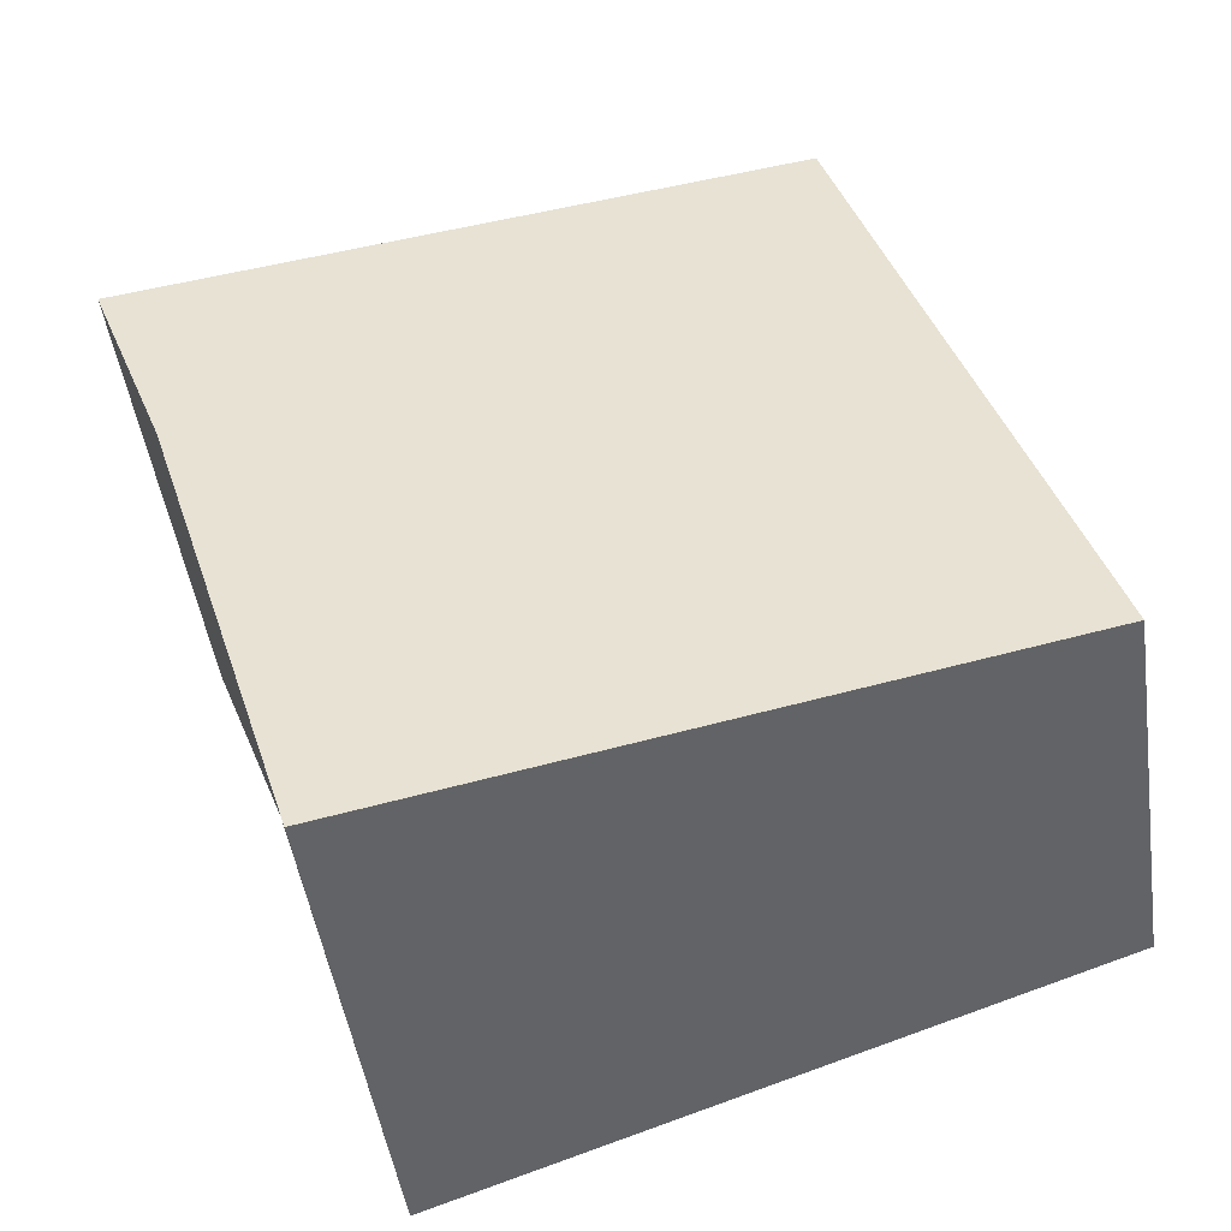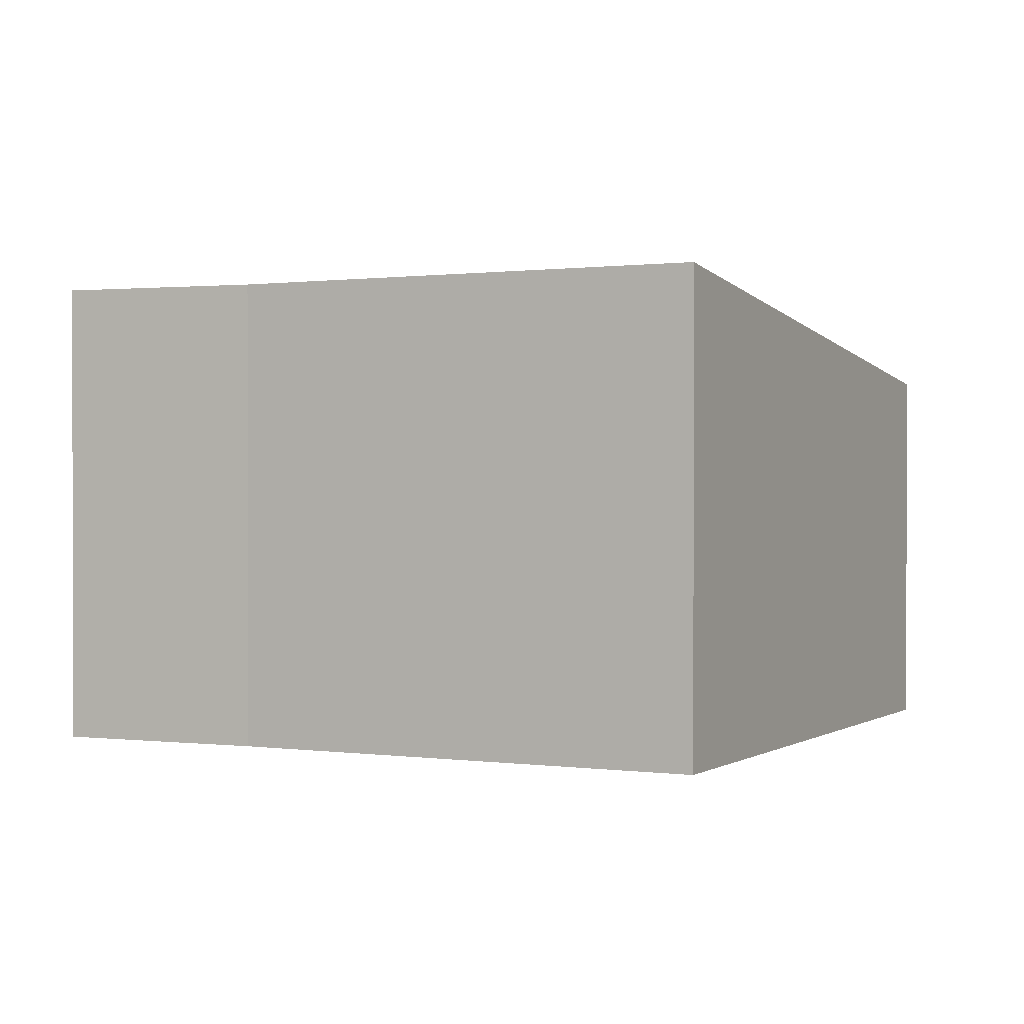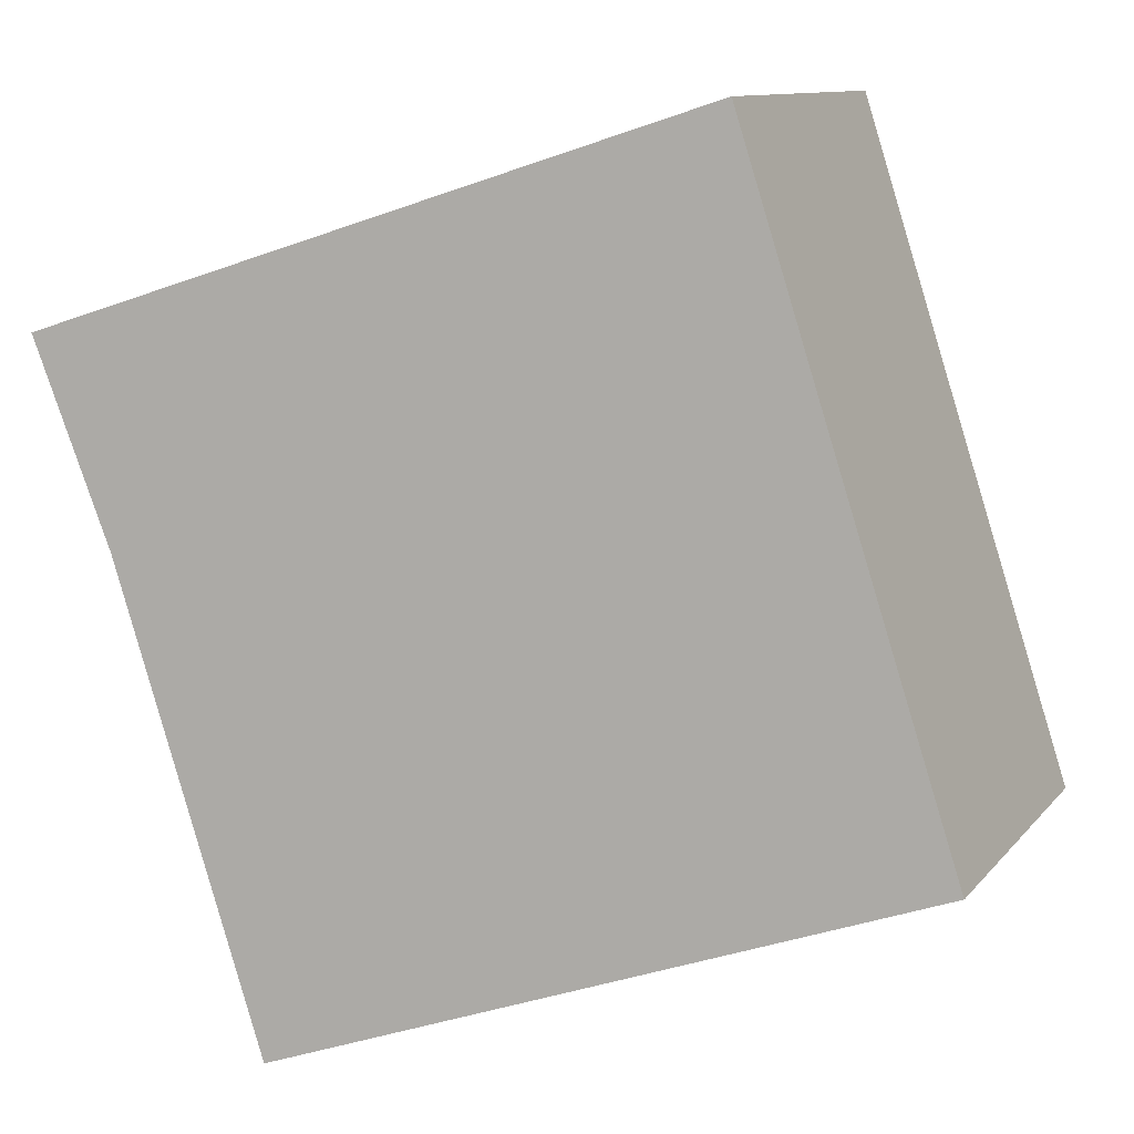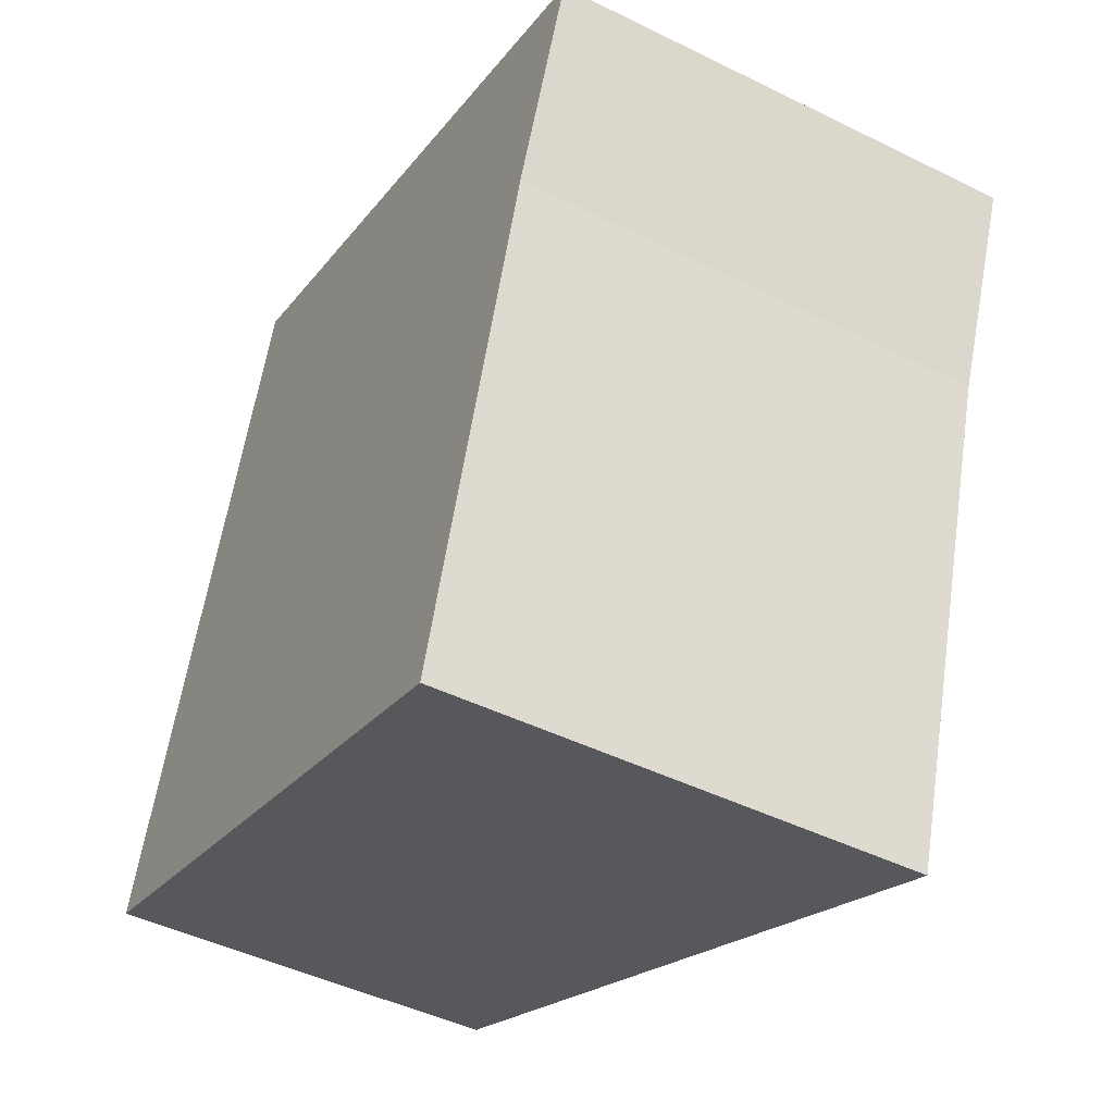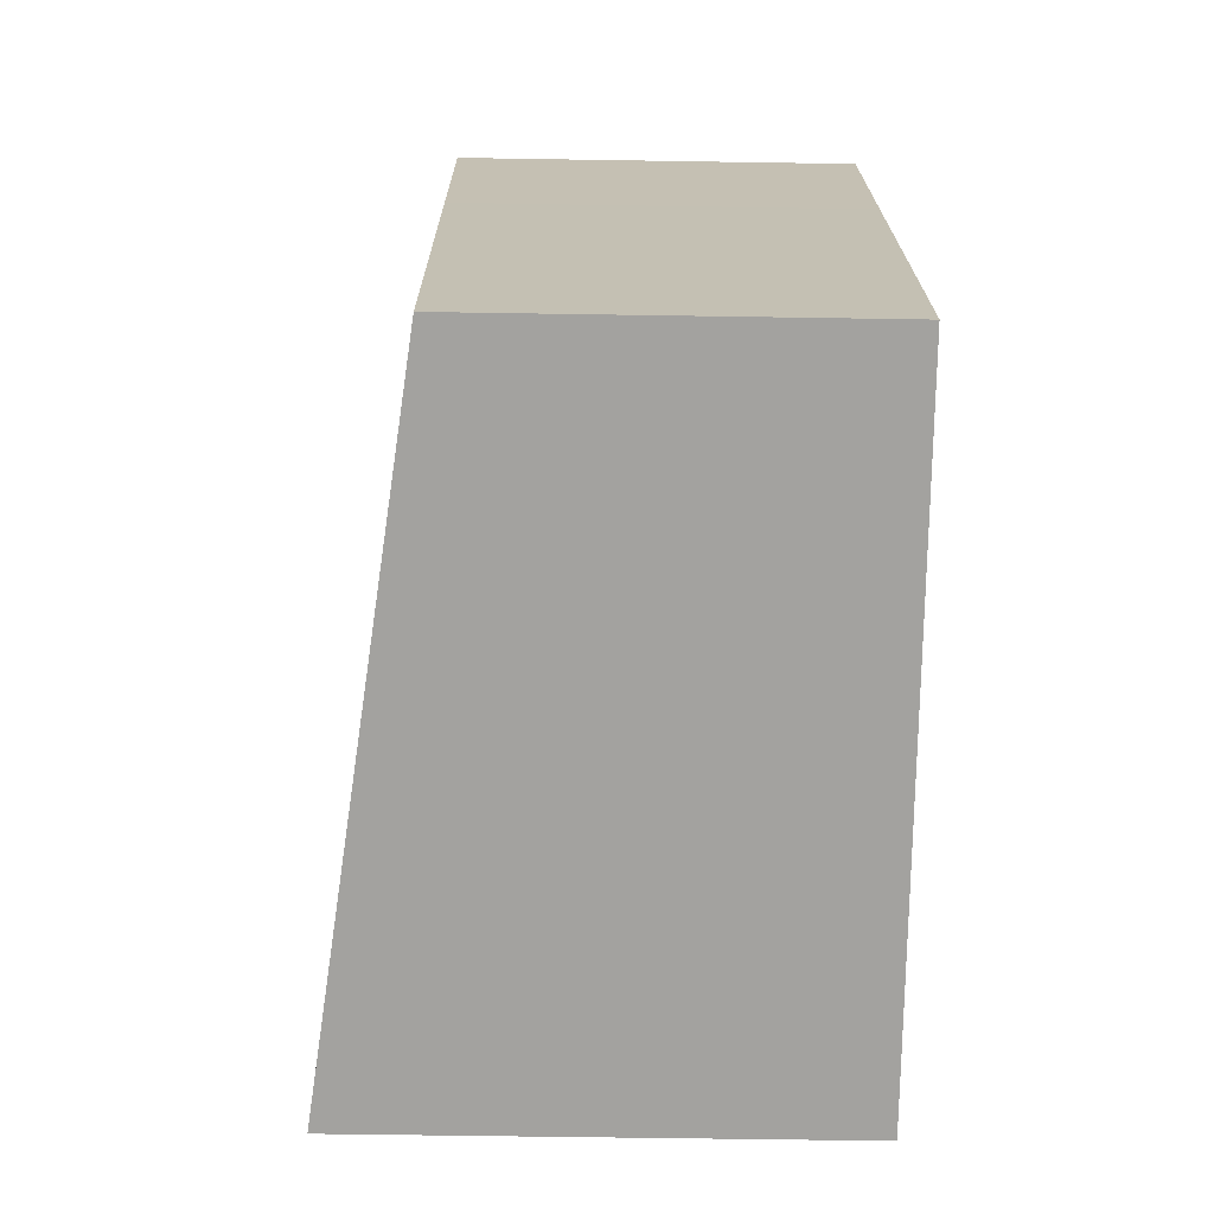
<metadata>
{"format":"obj","ext":"obj","renderer":"f3d","projection":"perspective","resolution":1024,"background":"white","views":[{"elev":-47.1,"azim":-171.8,"up":"+Z"},{"elev":0.8,"azim":135.1,"up":"+Y"},{"elev":10.8,"azim":-157.0,"up":"+Z"},{"elev":-45.9,"azim":60.5,"up":"+Z"},{"elev":-54.1,"azim":-91.0,"up":"+Z"}]}
</metadata>
<code>
v  14.54 8.738 4.764
v  4.048 7.123 12.46
v  15.96 8.76 8.472
v  2.635 7.13 8.098
v  11.77 8.76 -3.936
v  0 7.142 4.373e-16
v  11.77 2.41e-16 -3.936
v  0 0 0
v  2.635 -4.959e-16 8.098
v  4.048 -7.628e-16 12.46
v  15.96 -5.188e-16 8.472
v  14.54 -2.917e-16 4.764
g defaultobject
f 1 2 3
f 2 1 4
f 4 1 5
f 4 5 6
f 7 6 5
f 6 7 8
f 8 4 6
f 4 8 9
f 4 9 2
f 2 9 10
f 2 11 3
f 11 2 10
f 1 7 5
f 7 1 12
f 11 1 3
f 1 11 12
f 7 9 8
f 9 7 12
f 9 12 10
f 10 12 11

</code>
